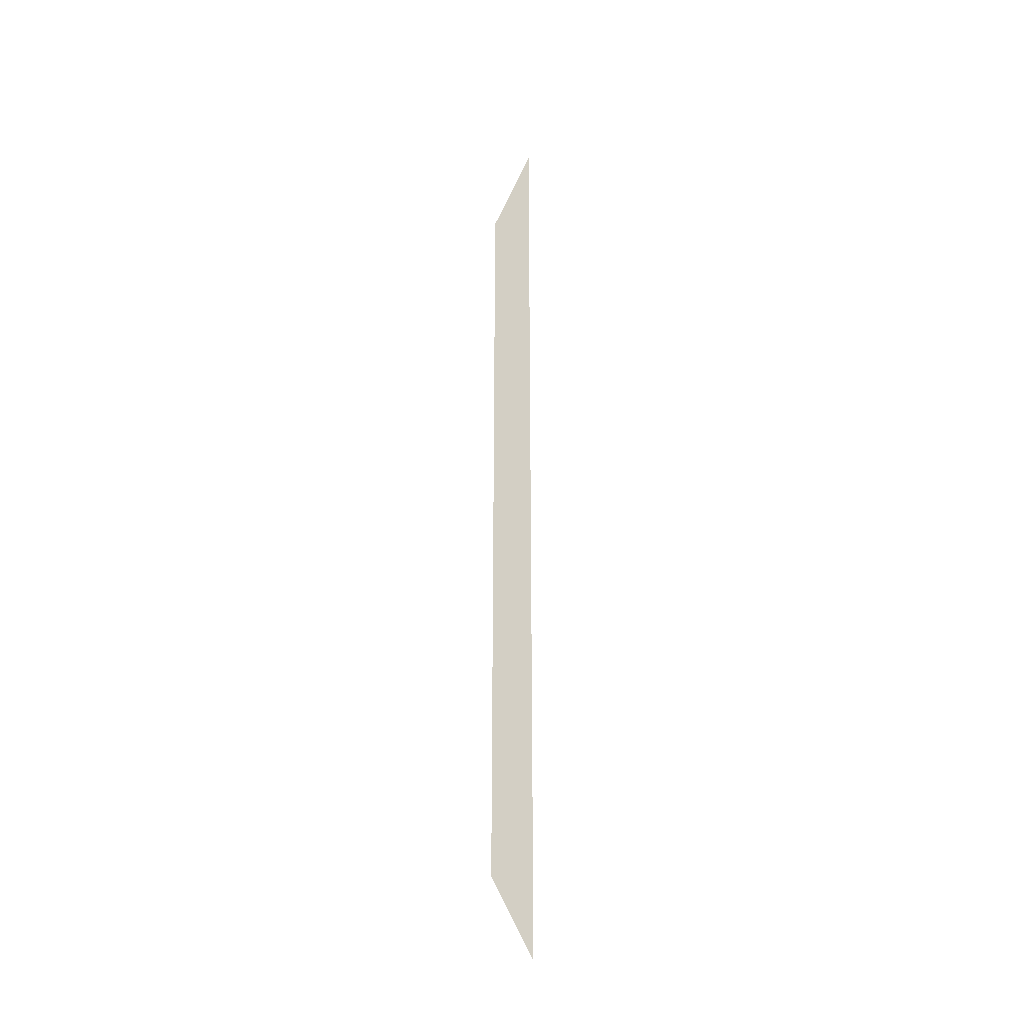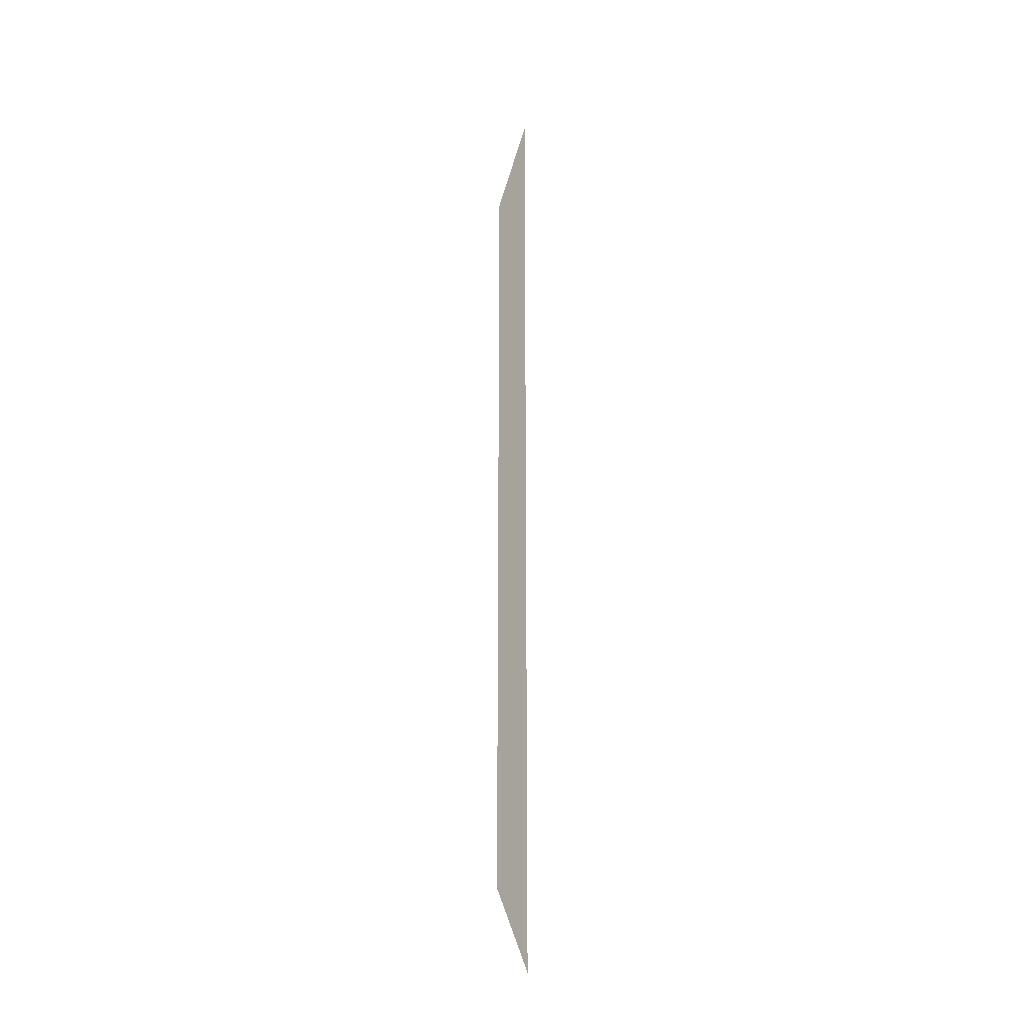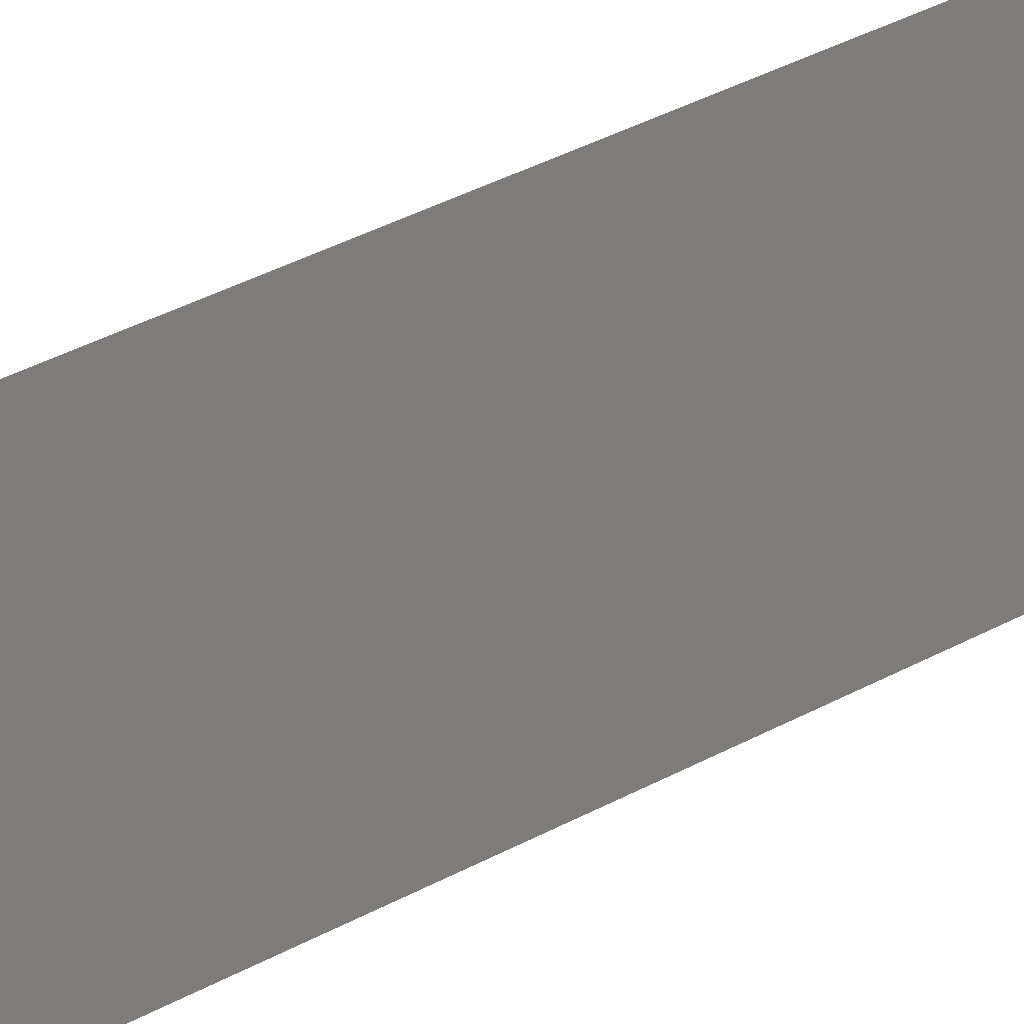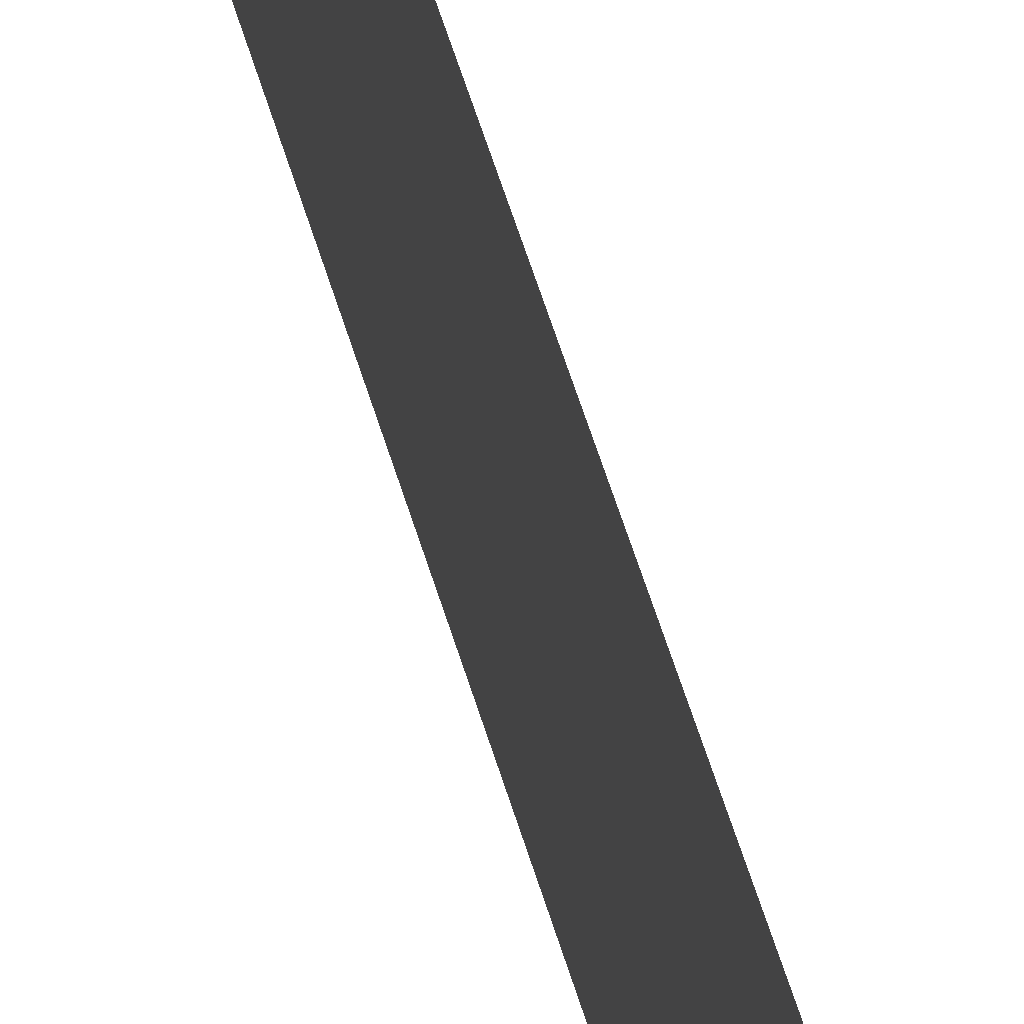
<metadata>
{"format":"obj","ext":"obj","renderer":"f3d","projection":"perspective","resolution":1024,"background":"white","views":[{"elev":-29.8,"azim":113.2,"up":"+Y"},{"elev":-23.9,"azim":137.1,"up":"+Y"},{"elev":9.8,"azim":-158.3,"up":"+Z"},{"elev":29.6,"azim":170.1,"up":"+Z"}]}
</metadata>
<code>
v -5 5 -2.5
v -5 -5 -2.5
v -5 -4.106 -2.053
v -5 4.106 -2.053
f 4 1 2 3

</code>
